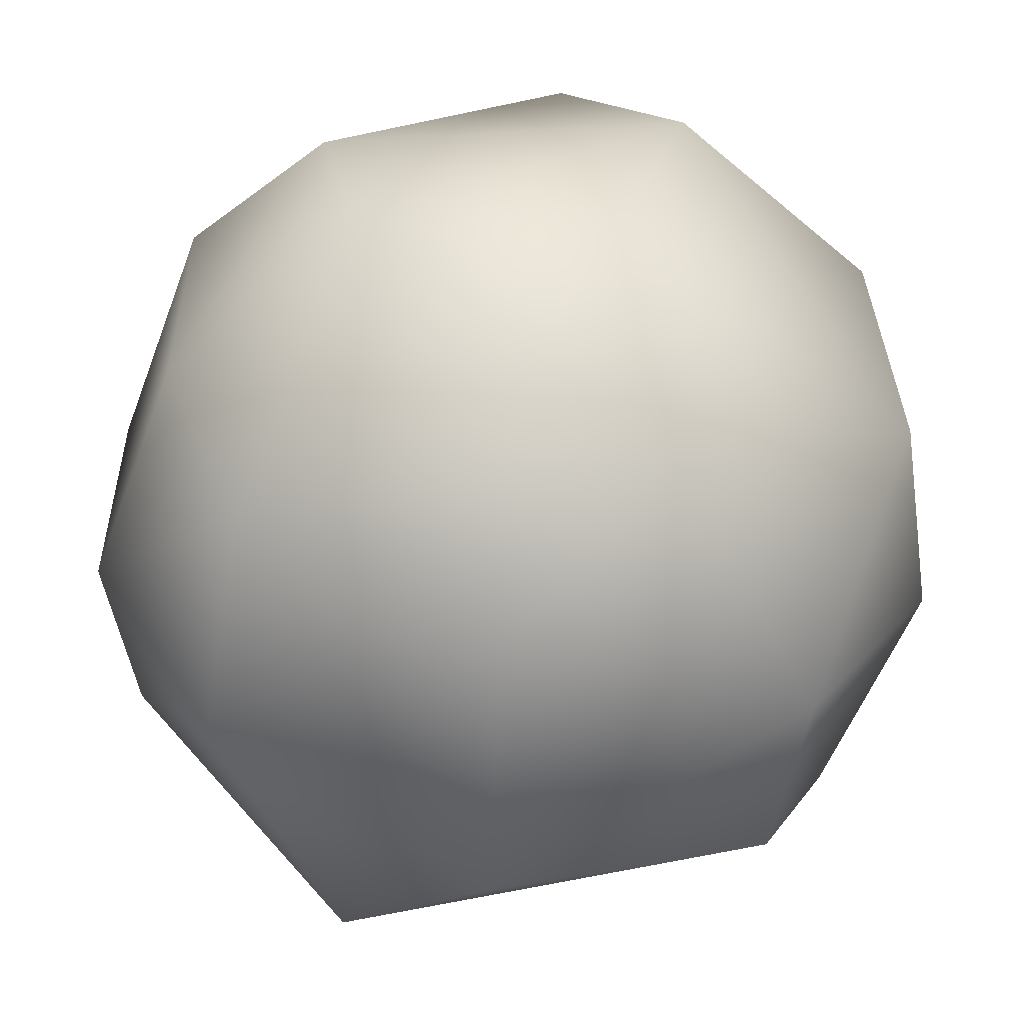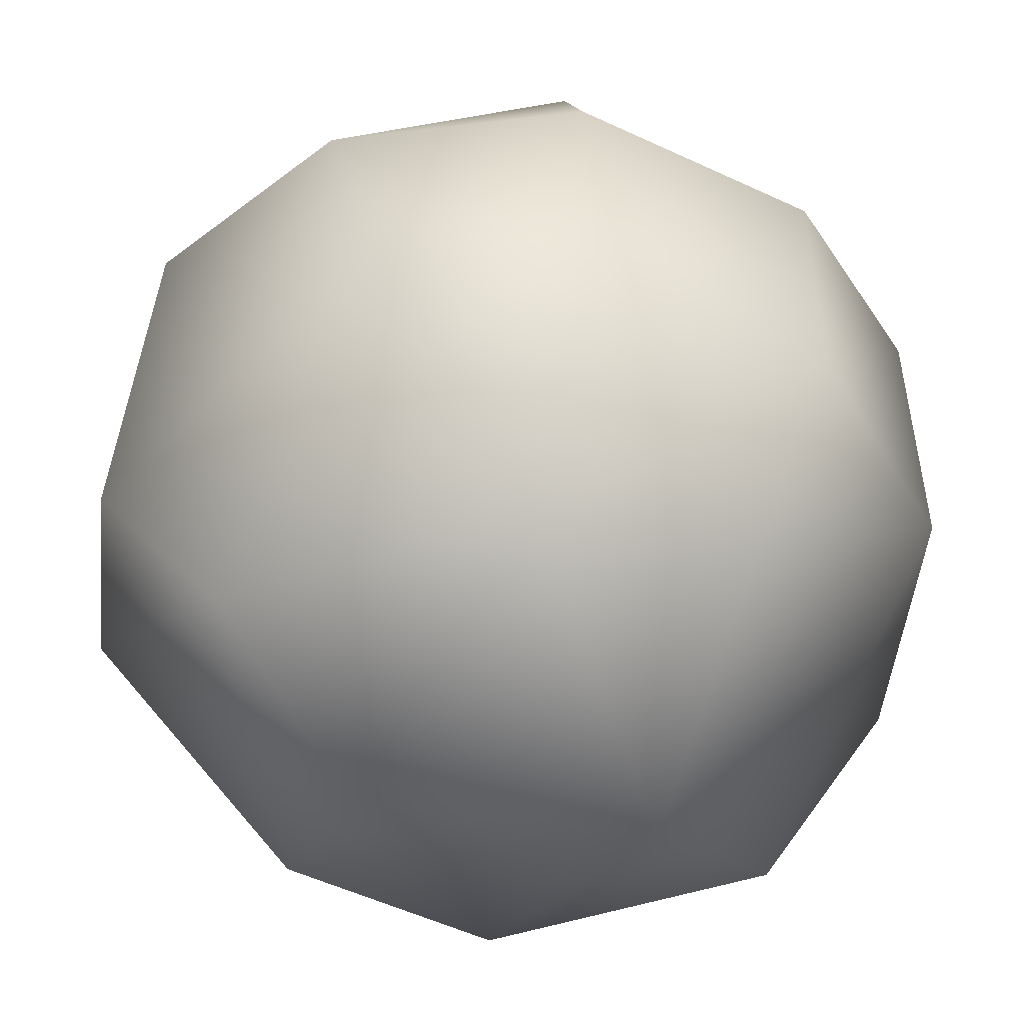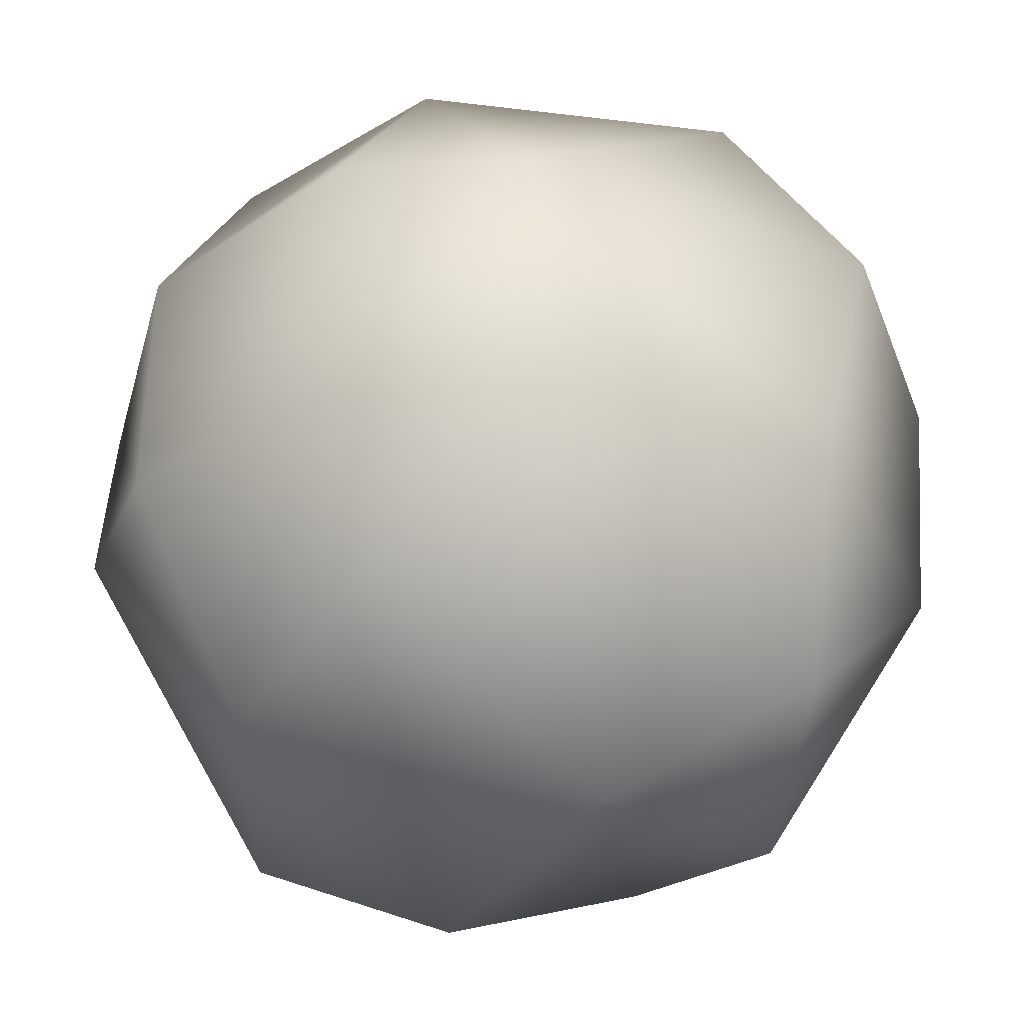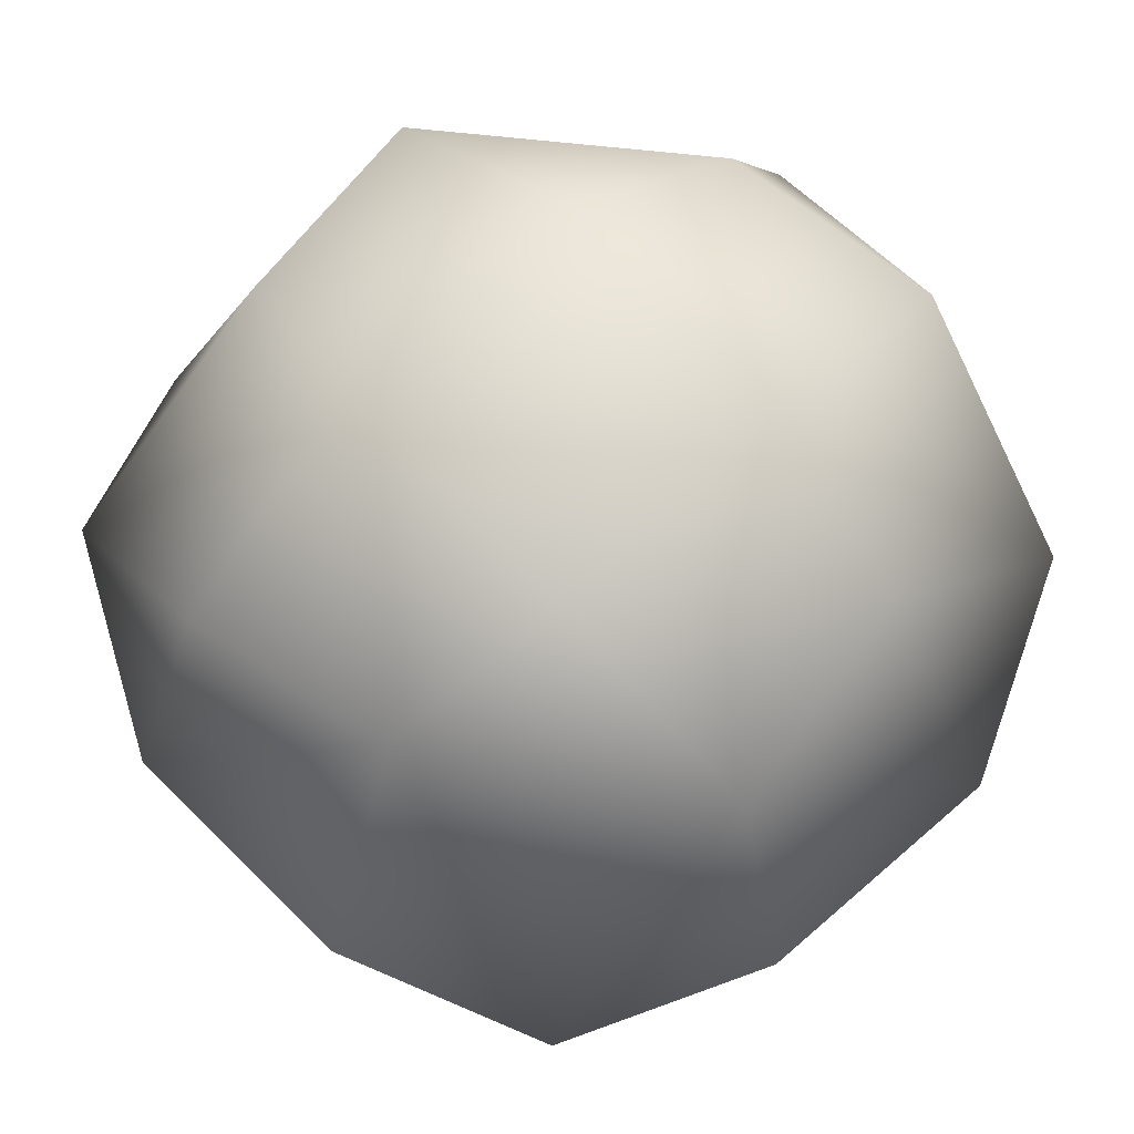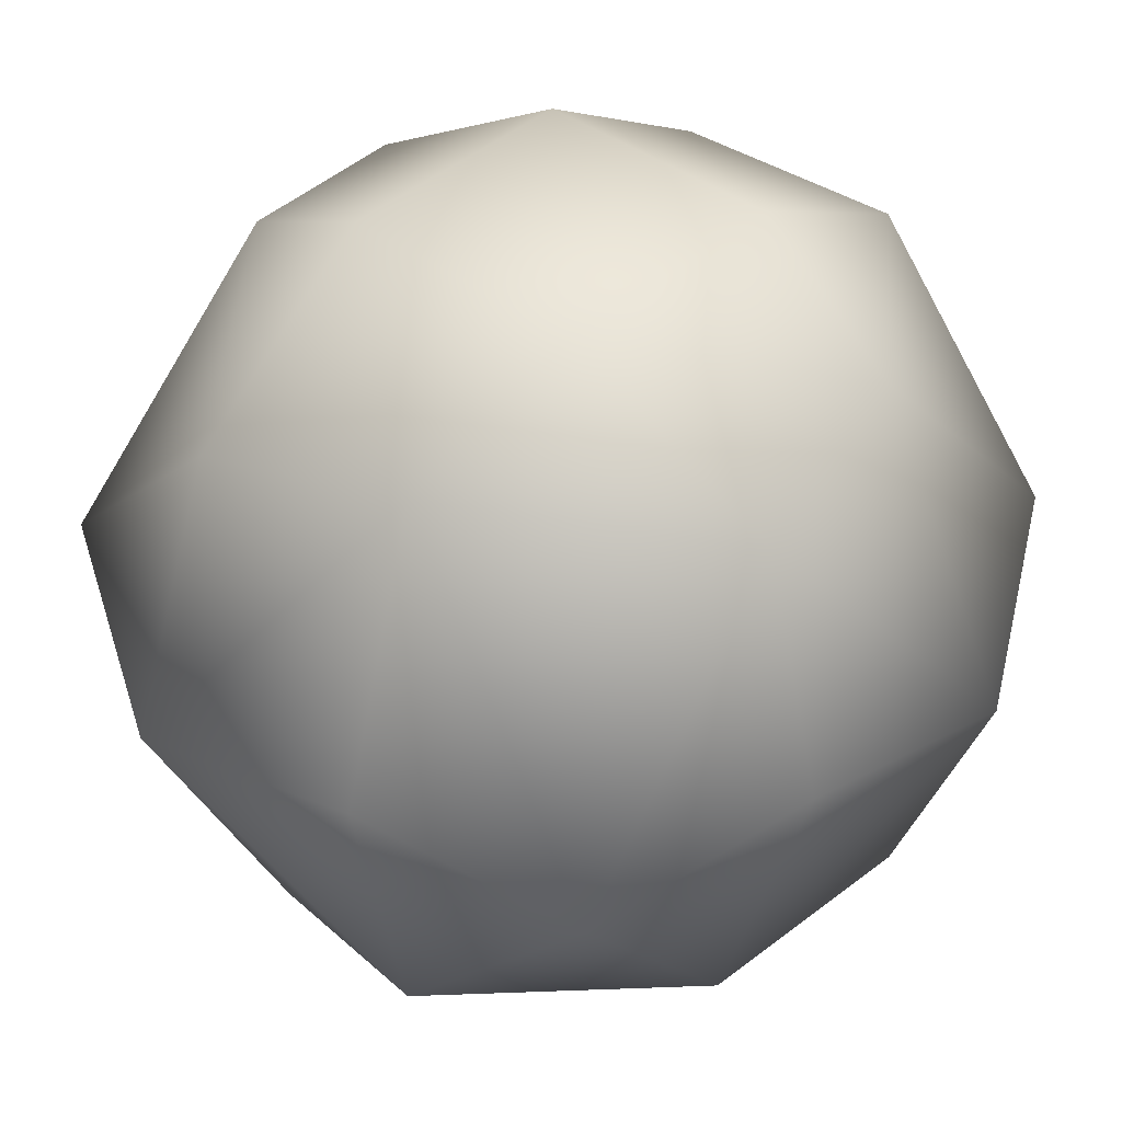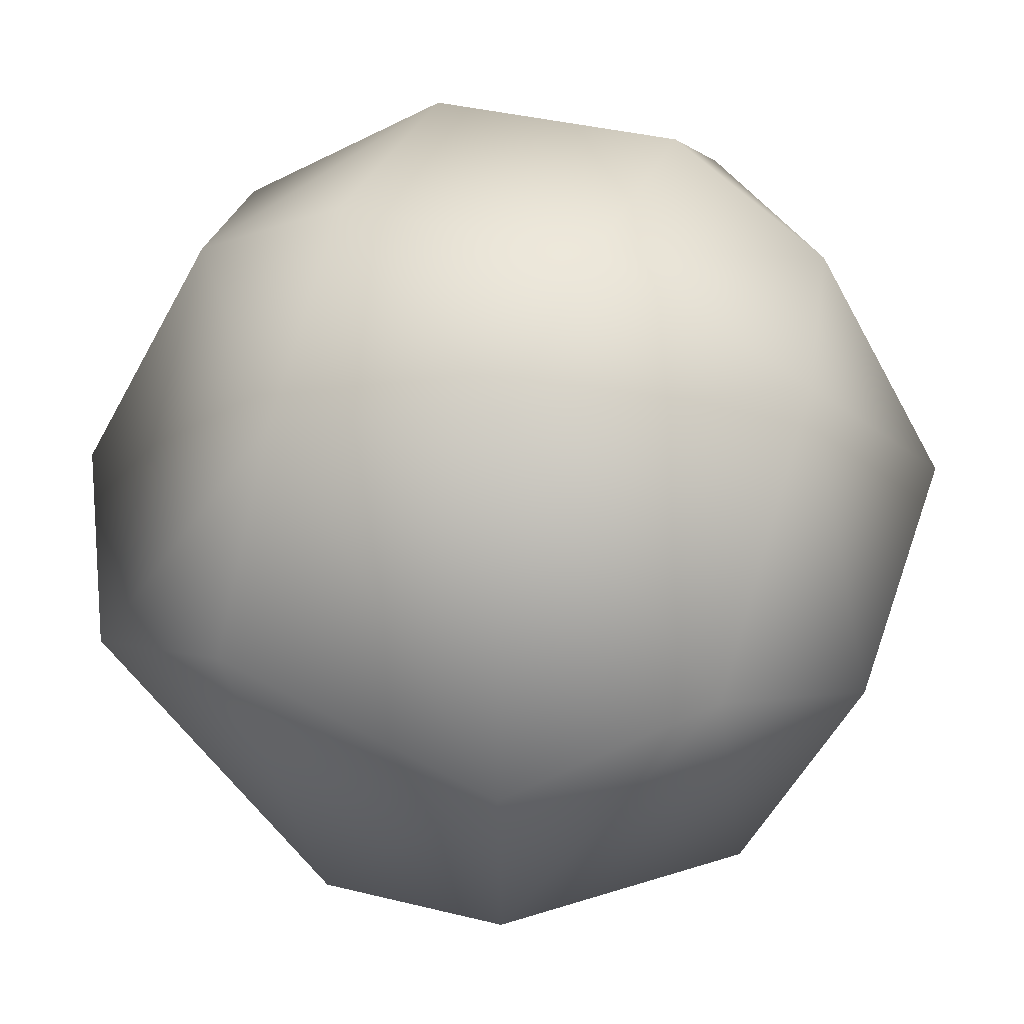
<metadata>
{"format":"obj","ext":"obj","renderer":"f3d","projection":"perspective","resolution":1024,"background":"white","views":[{"elev":-54.2,"azim":-110.3,"up":"+Z"},{"elev":-49.0,"azim":-27.5,"up":"+Z"},{"elev":-36.8,"azim":41.6,"up":"+Z"},{"elev":69.4,"azim":-133.3,"up":"+Y"},{"elev":40.5,"azim":-137.6,"up":"+Y"},{"elev":33.4,"azim":-69.8,"up":"+Y"}]}
</metadata>
<code>
o mesh-0
v -0.1599 -0.1242 0.0533
v -0.1529 0.02995 0.1529
v -0.04653 -0.1464 0.1396
v -0.06633 -0.01385 0.199
v 0.06633 0.02995 0.199
v -0.0534 0.1354 0.1602
v 0.04653 0.1464 0.1396
v -0.06054 0.1884 0.06054
v 0.06054 0.1884 0.06054
v -0.06054 0.1884 -0.06054
v 0.06054 0.1884 -0.06054
v -0.04653 0.1464 -0.1396
v 0.0534 0.1266 -0.1602
v 0.06633 -0.01385 -0.199
v 0.1529 0.02995 -0.1529
v 0.04653 -0.1464 -0.1396
v 0.1599 -0.1242 -0.0533
v 0.06054 -0.1884 -0.06054
v 0.1396 -0.1464 0.04653
v 0.06054 -0.1884 0.06054
v 0.0533 -0.1242 0.1599
v -0.06054 -0.1884 0.06054
v 0.1529 -0.01385 0.1529
v 0.199 0.02995 0.06633
v 0.199 -0.01385 -0.06633
v 0.1602 0.1309 0.0534
v 0.1396 0.1464 -0.04653
v -0.199 -0.01385 0.06633
v -0.1396 -0.1464 -0.04653
v -0.199 0.02995 -0.06633
v -0.1529 -0.01385 -0.1529
v -0.1602 0.1319 -0.0534
v -0.0533 -0.1242 -0.1599
v -0.06633 0.02995 -0.199
v -0.1396 0.1464 0.04653
v -0.06054 -0.1884 -0.06054
f 3 2 1
f 3 4 2
f 5 4 3
f 5 6 4
f 7 6 5
f 7 8 6
f 9 8 7
f 9 10 8
f 11 10 9
f 11 12 10
f 13 12 11
f 13 14 12
f 15 14 13
f 15 16 14
f 17 16 15
f 17 18 16
f 19 18 17
f 19 20 18
f 21 20 19
f 21 22 20
f 3 22 21
f 3 1 22
f 21 5 3
f 21 23 5
f 19 23 21
f 19 24 23
f 25 24 19
f 25 26 24
f 27 26 25
f 27 11 26
f 13 11 27
f 28 1 2
f 28 29 1
f 30 29 28
f 30 31 29
f 32 31 30
f 32 12 31
f 10 12 32
f 33 16 18
f 33 14 16
f 34 14 33
f 34 12 14
f 31 12 34
f 6 2 4
f 6 35 2
f 8 35 6
f 8 10 35
f 33 29 31
f 33 36 29
f 18 36 33
f 18 20 36
f 23 7 5
f 23 26 7
f 24 26 23
f 35 28 2
f 35 32 28
f 10 32 35
f 26 9 7
f 26 11 9
f 27 15 13
f 27 25 15
f 25 17 15
f 25 19 17
f 22 36 20
f 22 1 36
f 32 30 28
f 31 34 33
f 1 29 36

</code>
